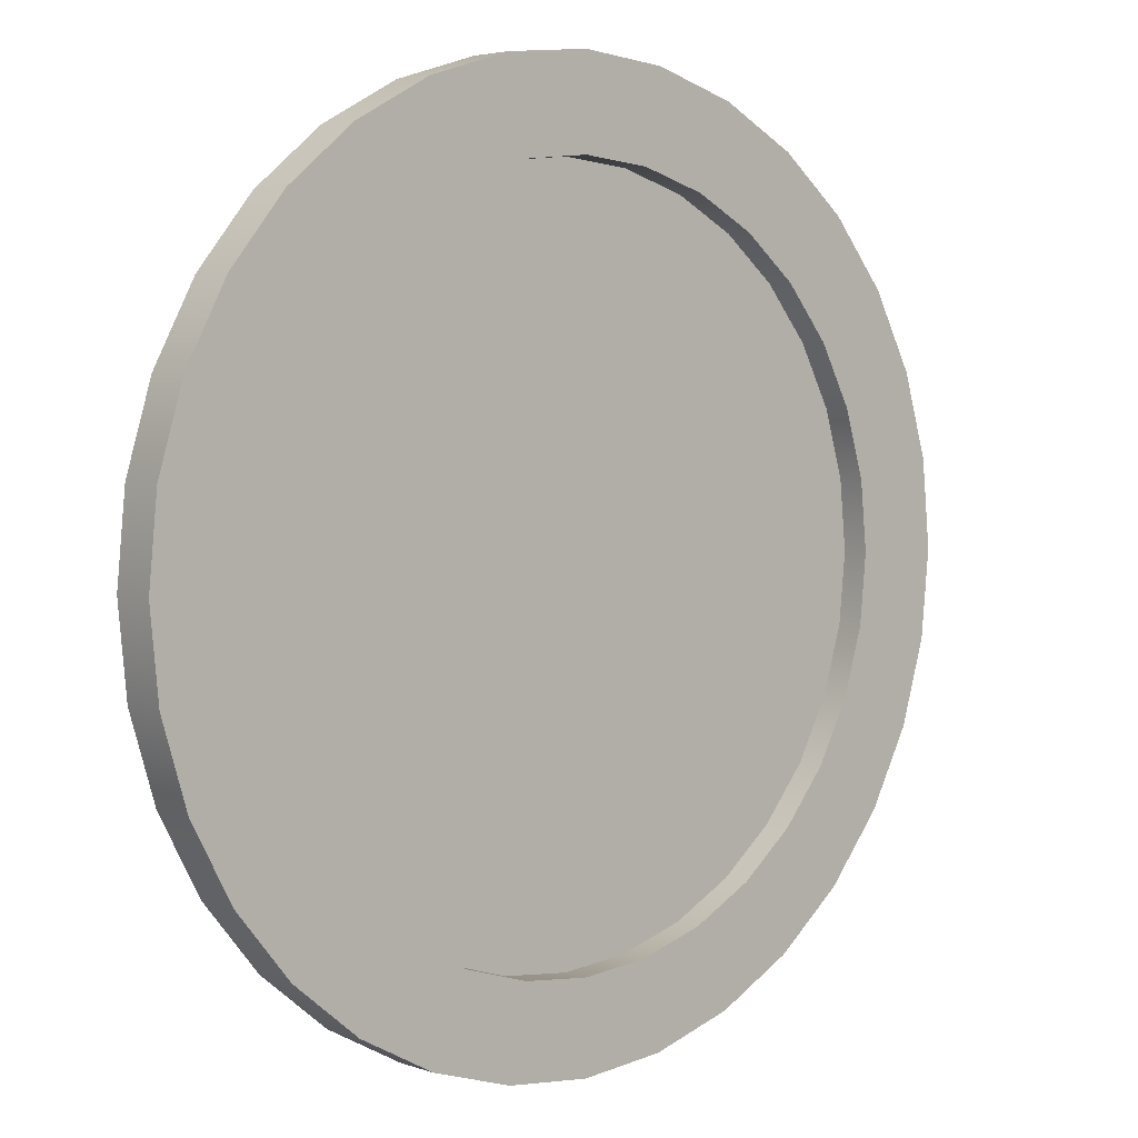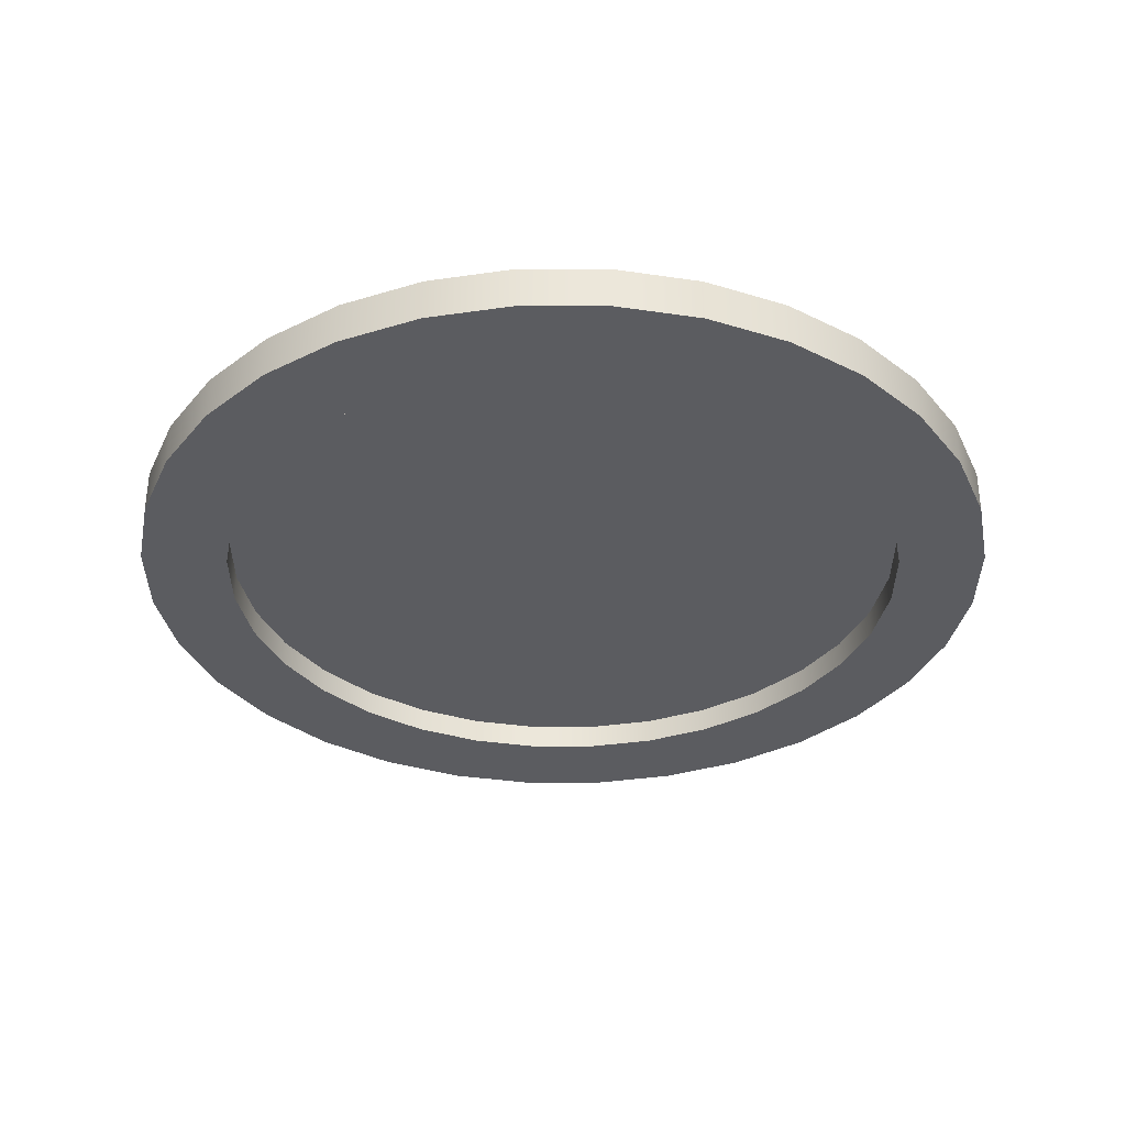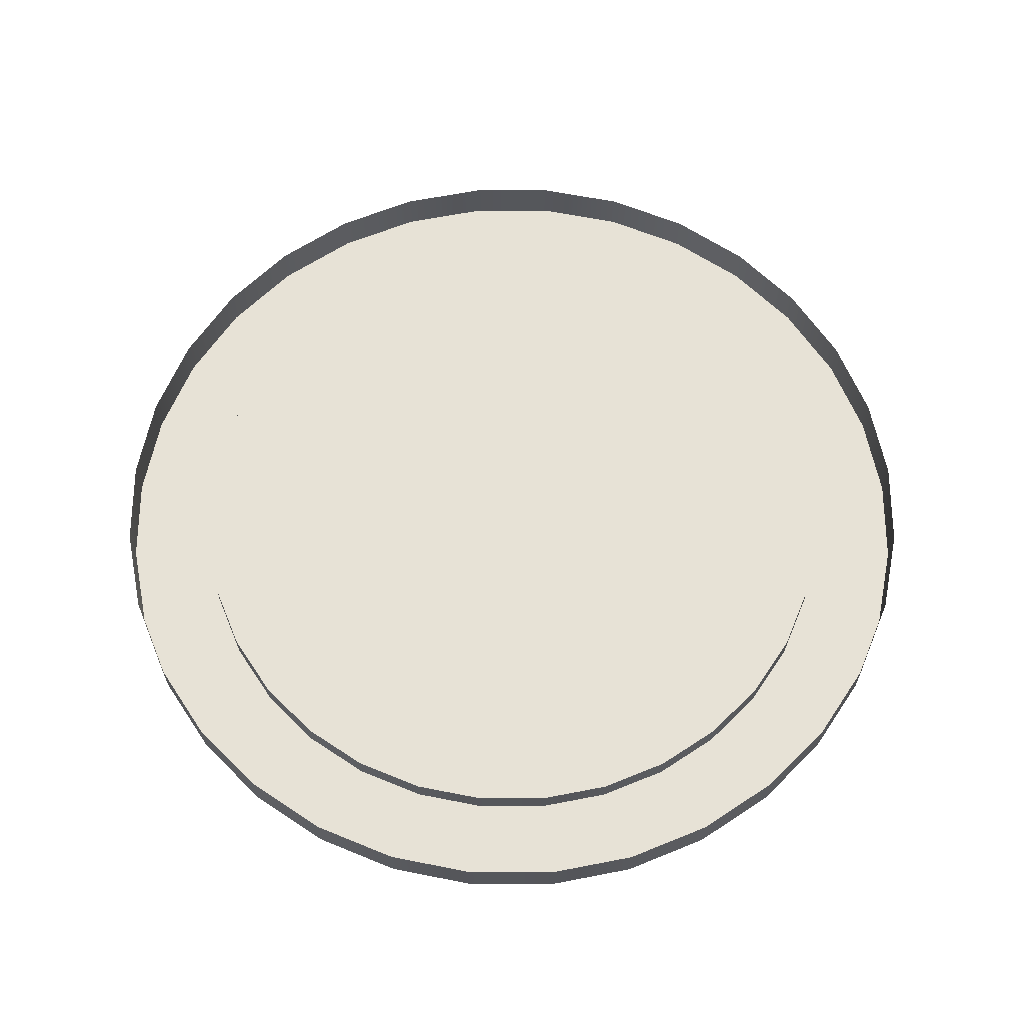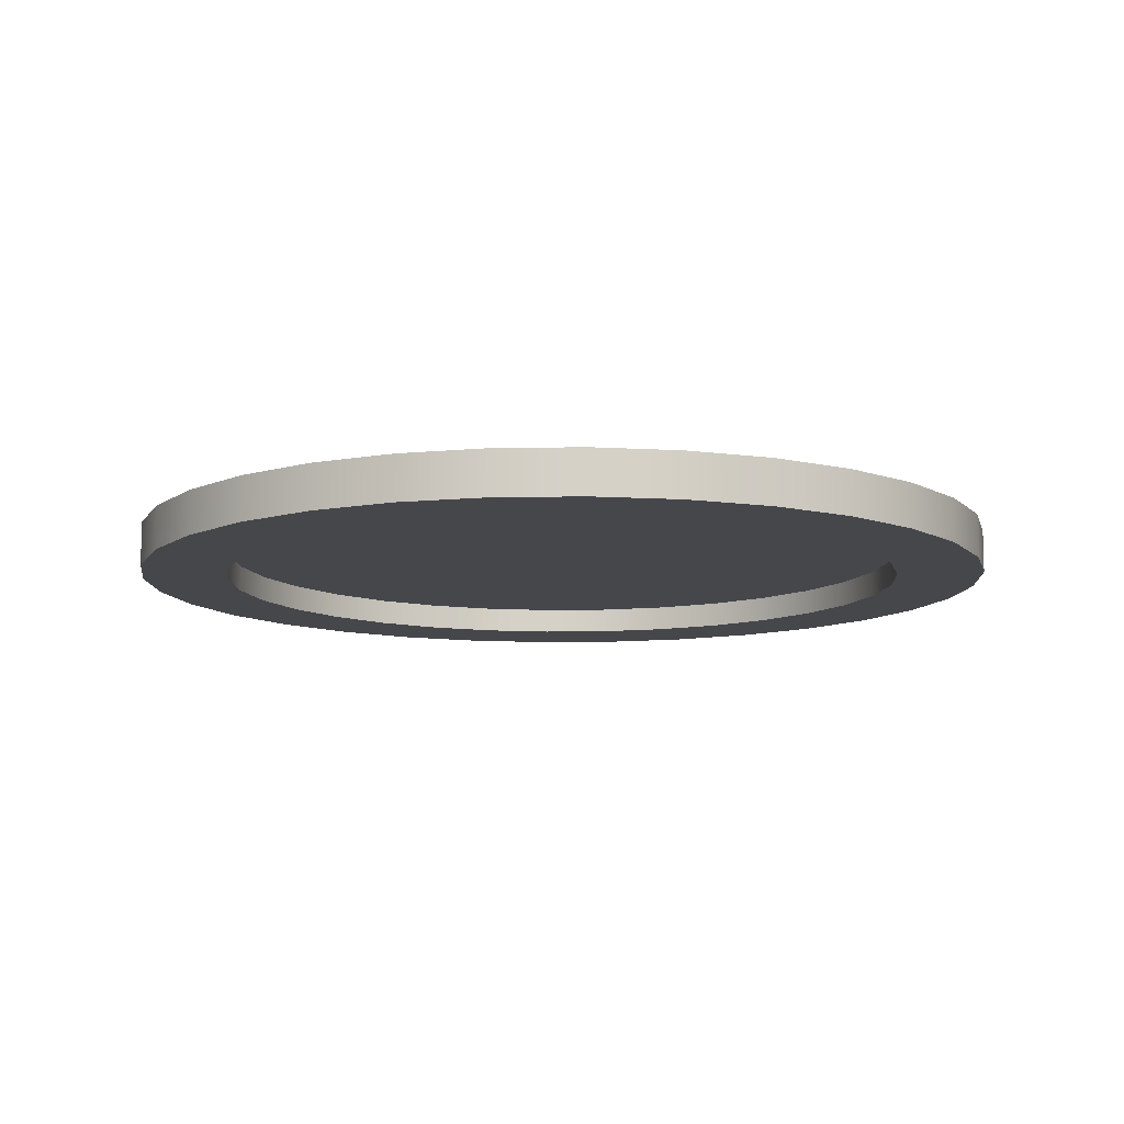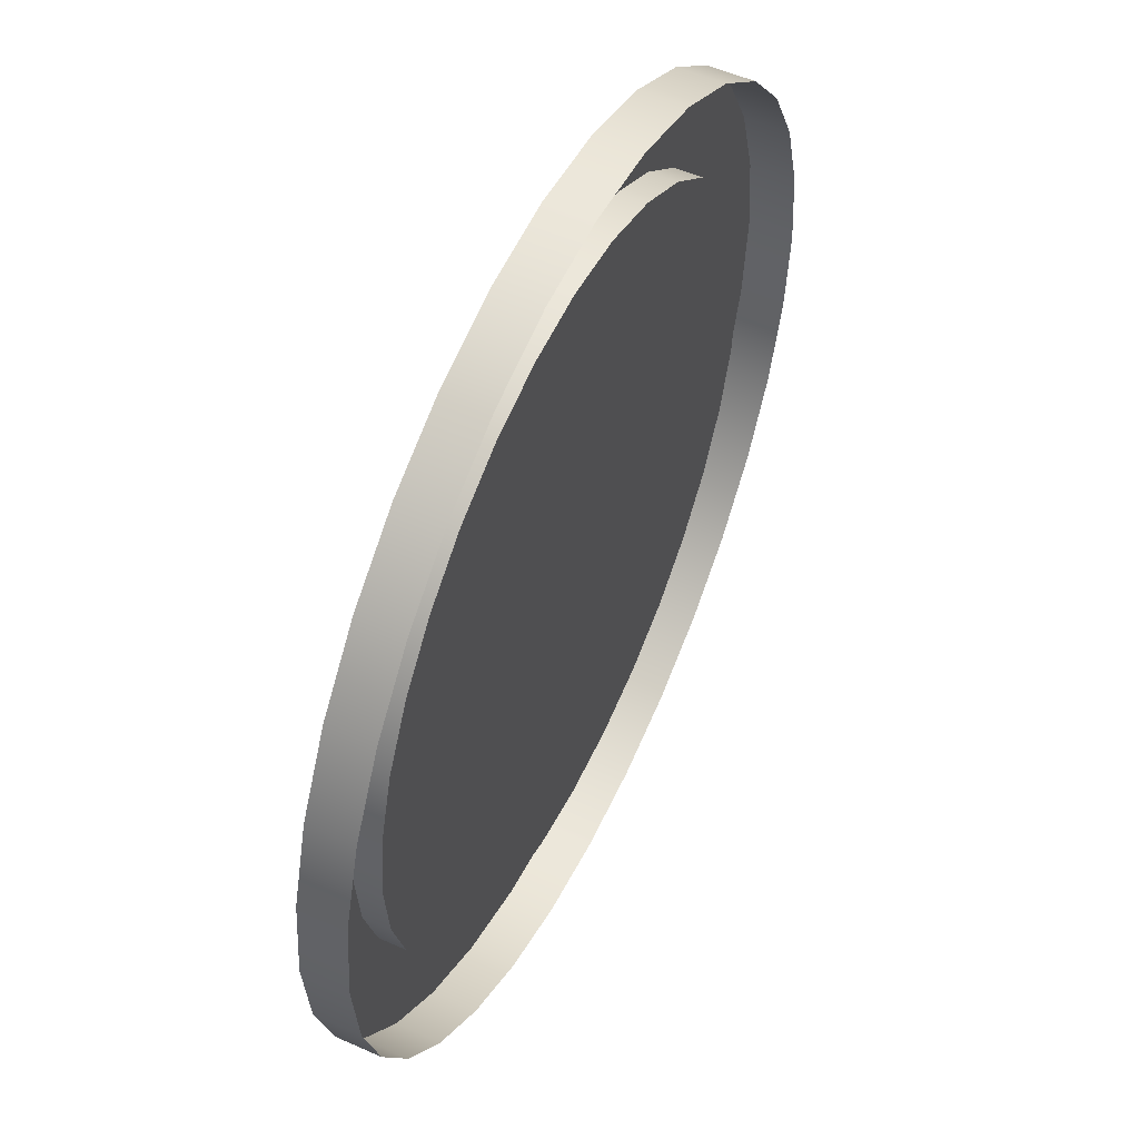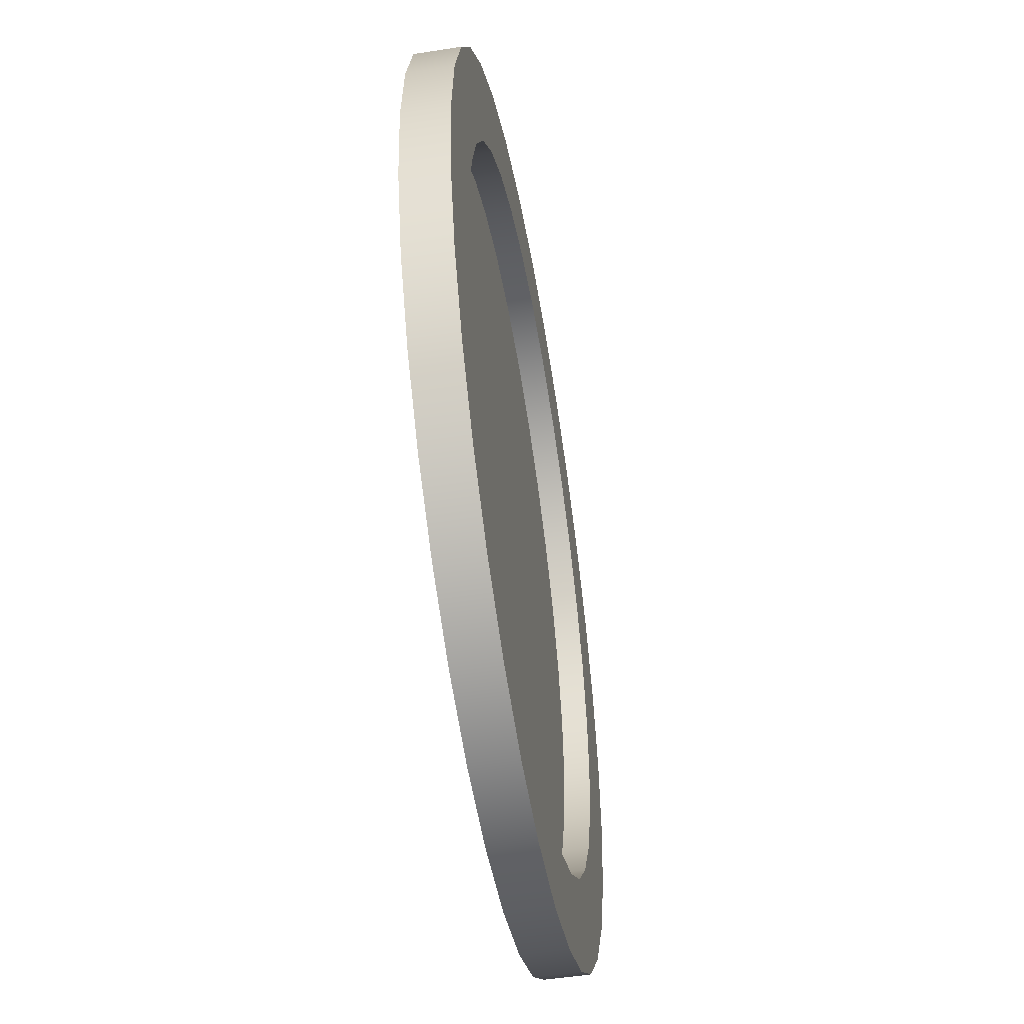
<metadata>
{"format":"obj","ext":"obj","renderer":"f3d","projection":"perspective","resolution":1024,"background":"white","views":[{"elev":4.1,"azim":-41.6,"up":"+Z"},{"elev":-34.5,"azim":-140.7,"up":"+Y"},{"elev":63.5,"azim":-106.8,"up":"+Y"},{"elev":-10.3,"azim":165.8,"up":"+Y"},{"elev":53.4,"azim":115.5,"up":"+Z"},{"elev":-51.8,"azim":-80.4,"up":"+Z"}]}
</metadata>
<code>
g default
v -250 250 373.7
v -249 250 373.6
v -248.1 250 373.3
v -247.2 250 372.9
v -246.5 250 372.2
v -245.8 250 371.5
v -245.4 250 370.6
v -245.1 250 369.7
v -245 250 368.7
v -245.1 250 367.7
v -245.4 250 366.8
v -245.8 250 365.9
v -246.5 250 365.2
v -247.2 250 364.5
v -248.1 250 364.1
v -249 250 363.8
v -250 250 363.7
v -251 250 363.8
v -251.9 250 364.1
v -252.8 250 364.5
v -253.5 250 365.2
v -254.2 250 365.9
v -254.6 250 366.8
v -254.9 250 367.7
v -255 250 368.7
v -254.9 250 369.7
v -254.6 250 370.6
v -254.2 250 371.5
v -253.5 250 372.2
v -252.8 250 372.9
v -251.9 250 373.3
v -251 250 373.6
v -250 249.5 373.7
v -249 249.5 373.6
v -248.1 249.5 373.3
v -247.2 249.5 372.9
v -246.5 249.5 372.2
v -245.8 249.5 371.5
v -245.4 249.5 370.6
v -245.1 249.5 369.7
v -245 249.5 368.7
v -245.1 249.5 367.7
v -245.4 249.5 366.8
v -245.8 249.5 365.9
v -246.5 249.5 365.2
v -247.2 249.5 364.5
v -248.1 249.5 364.1
v -249 249.5 363.8
v -250 249.5 363.7
v -251 249.5 363.8
v -251.9 249.5 364.1
v -252.8 249.5 364.5
v -253.5 249.5 365.2
v -254.2 249.5 365.9
v -254.6 249.5 366.8
v -254.9 249.5 367.7
v -255 249.5 368.7
v -254.9 249.5 369.7
v -254.6 249.5 370.6
v -254.2 249.5 371.5
v -253.5 249.5 372.2
v -252.8 249.5 372.9
v -251.9 249.5 373.3
v -251 249.5 373.6
v -249.2 249.5 372.6
v -250 249.5 372.7
v -250.8 249.5 372.6
v -251.5 249.5 372.4
v -252.2 249.5 372
v -252.8 249.5 371.5
v -253.3 249.5 370.9
v -253.7 249.5 370.2
v -253.9 249.5 369.5
v -254 249.5 368.7
v -253.9 249.5 367.9
v -253.7 249.5 367.2
v -253.3 249.5 366.5
v -252.8 249.5 365.9
v -252.2 249.5 365.4
v -251.5 249.5 365
v -250.8 249.5 364.8
v -250 249.5 364.7
v -249.2 249.5 364.8
v -248.5 249.5 365
v -247.8 249.5 365.4
v -247.2 249.5 365.9
v -246.7 249.5 366.5
v -246.3 249.5 367.2
v -246.1 249.5 367.9
v -246 249.5 368.7
v -246.1 249.5 369.5
v -246.3 249.5 370.2
v -246.7 249.5 370.9
v -247.2 249.5 371.5
v -247.8 249.5 372
v -248.5 249.5 372.4
v -250 249.8 368.7
v -249.2 249.8 372.6
v -250 249.8 372.7
v -250.8 249.8 372.6
v -251.5 249.8 372.4
v -252.2 249.8 372
v -252.8 249.8 371.5
v -253.3 249.8 370.9
v -253.7 249.8 370.2
v -253.9 249.8 369.5
v -254 249.8 368.7
v -253.9 249.8 367.9
v -253.7 249.8 367.2
v -253.3 249.8 366.5
v -252.8 249.8 365.9
v -252.2 249.8 365.4
v -251.5 249.8 365
v -250.8 249.8 364.8
v -250 249.8 364.7
v -249.2 249.8 364.8
v -248.5 249.8 365
v -247.8 249.8 365.4
v -247.2 249.8 365.9
v -246.7 249.8 366.5
v -246.3 249.8 367.2
v -246.1 249.8 367.9
v -246 249.8 368.7
v -246.1 249.8 369.5
v -246.3 249.8 370.2
v -246.7 249.8 370.9
v -247.2 249.8 371.5
v -247.8 249.8 372
v -248.5 249.8 372.4
g lamp04
f 34 33 66 65
f 33 64 67 66
f 64 63 68 67
f 63 62 69 68
f 62 61 70 69
f 61 60 71 70
f 60 59 72 71
f 59 58 73 72
f 58 57 74 73
f 57 56 75 74
f 56 55 76 75
f 55 54 77 76
f 54 53 78 77
f 53 52 79 78
f 52 51 80 79
f 51 50 81 80
f 50 49 82 81
f 49 48 83 82
f 48 47 84 83
f 47 46 85 84
f 46 45 86 85
f 45 44 87 86
f 44 43 88 87
f 43 42 89 88
f 42 41 90 89
f 41 40 91 90
f 40 39 92 91
f 39 38 93 92
f 38 37 94 93
f 37 36 95 94
f 36 35 96 95
f 35 34 65 96
f 65 66 99 98
f 98 99 97
f 66 67 100 99
f 99 100 97
f 67 68 101 100
f 100 101 97
f 68 69 102 101
f 101 102 97
f 69 70 103 102
f 102 103 97
f 70 71 104 103
f 103 104 97
f 71 72 105 104
f 104 105 97
f 72 73 106 105
f 105 106 97
f 73 74 107 106
f 106 107 97
f 74 75 108 107
f 107 108 97
f 75 76 109 108
f 108 109 97
f 76 77 110 109
f 109 110 97
f 77 78 111 110
f 110 111 97
f 78 79 112 111
f 111 112 97
f 79 80 113 112
f 112 113 97
f 80 81 114 113
f 113 114 97
f 81 82 115 114
f 114 115 97
f 82 83 116 115
f 115 116 97
f 83 84 117 116
f 116 117 97
f 84 85 118 117
f 117 118 97
f 85 86 119 118
f 118 119 97
f 86 87 120 119
f 119 120 97
f 87 88 121 120
f 120 121 97
f 88 89 122 121
f 121 122 97
f 89 90 123 122
f 122 123 97
f 90 91 124 123
f 123 124 97
f 91 92 125 124
f 124 125 97
f 92 93 126 125
f 125 126 97
f 93 94 127 126
f 126 127 97
f 94 95 128 127
f 127 128 97
f 95 96 129 128
f 128 129 97
f 96 65 98 129
f 129 98 97
f 36 37 5 4
f 4 3 35 36
f 37 38 6 5
f 3 2 34 35
f 38 39 7 6
f 2 1 33 34
f 39 40 8 7
f 1 32 64 33
f 40 41 9 8
f 32 31 63 64
f 41 42 10 9
f 31 30 62 63
f 42 43 11 10
f 30 29 61 62
f 43 44 12 11
f 29 28 60 61
f 44 45 13 12
f 28 27 59 60
f 45 46 14 13
f 27 26 58 59
f 46 47 15 14
f 26 25 57 58
f 47 48 16 15
f 25 24 56 57
f 48 49 17 16
f 24 23 55 56
f 49 50 18 17
f 23 22 54 55
f 50 51 19 18
f 22 21 53 54
f 51 52 20 19
f 21 20 52 53

</code>
